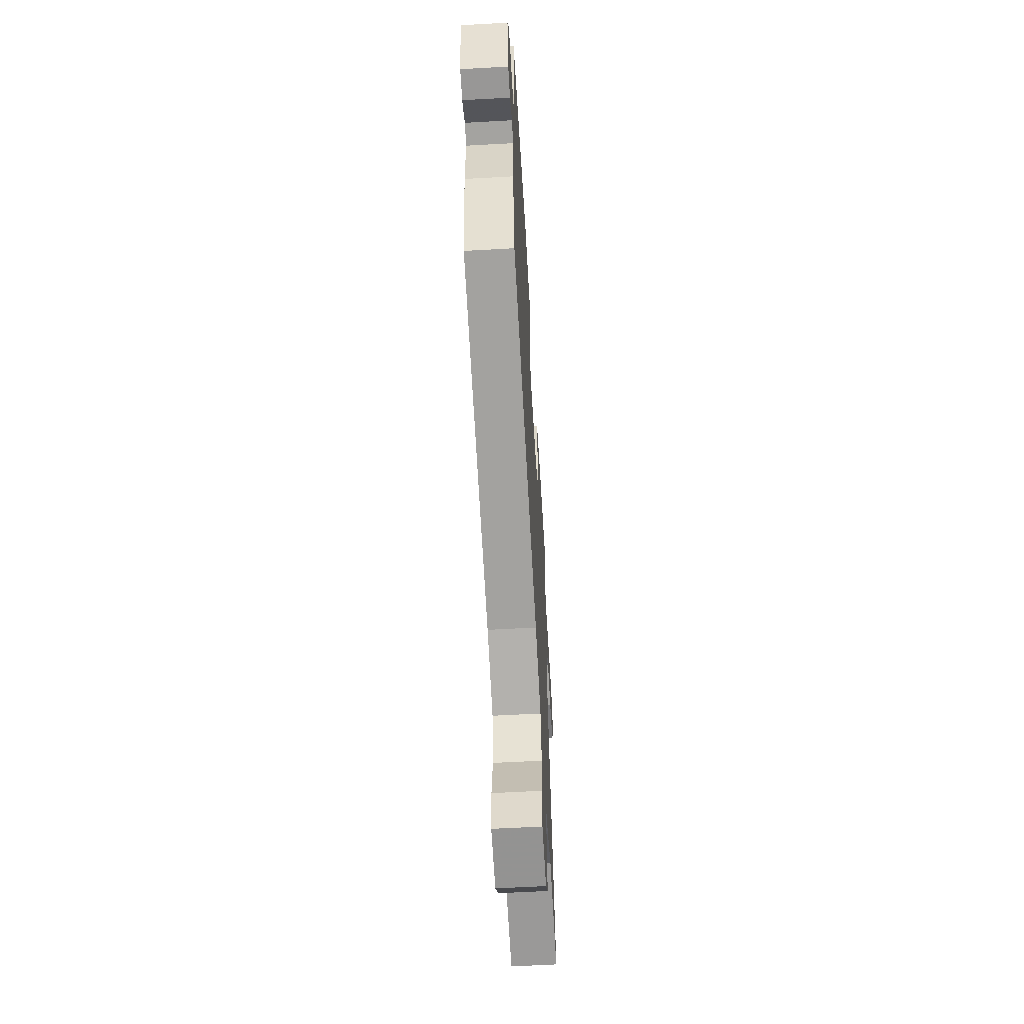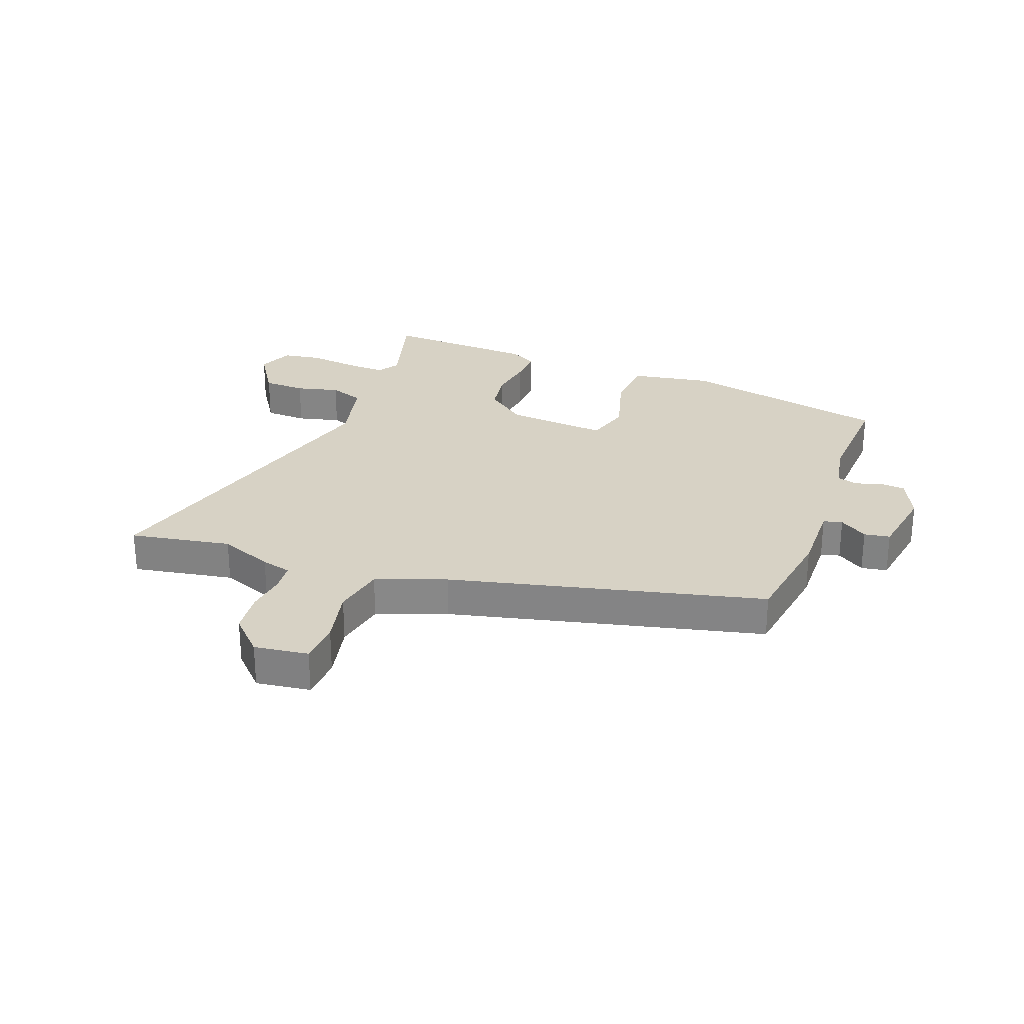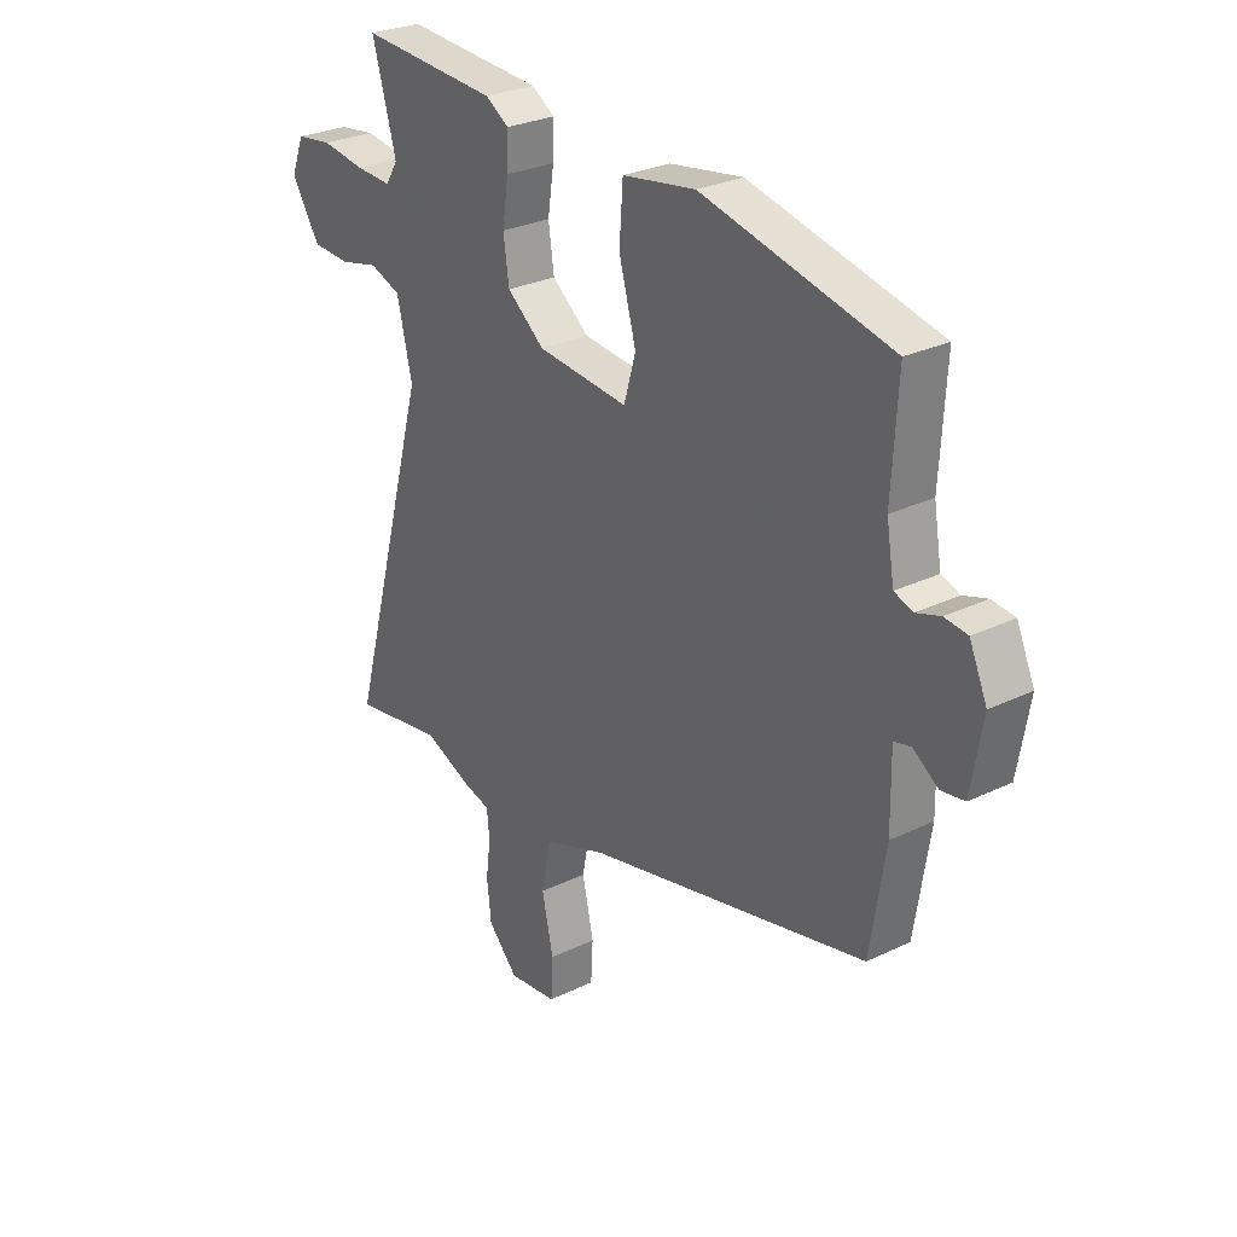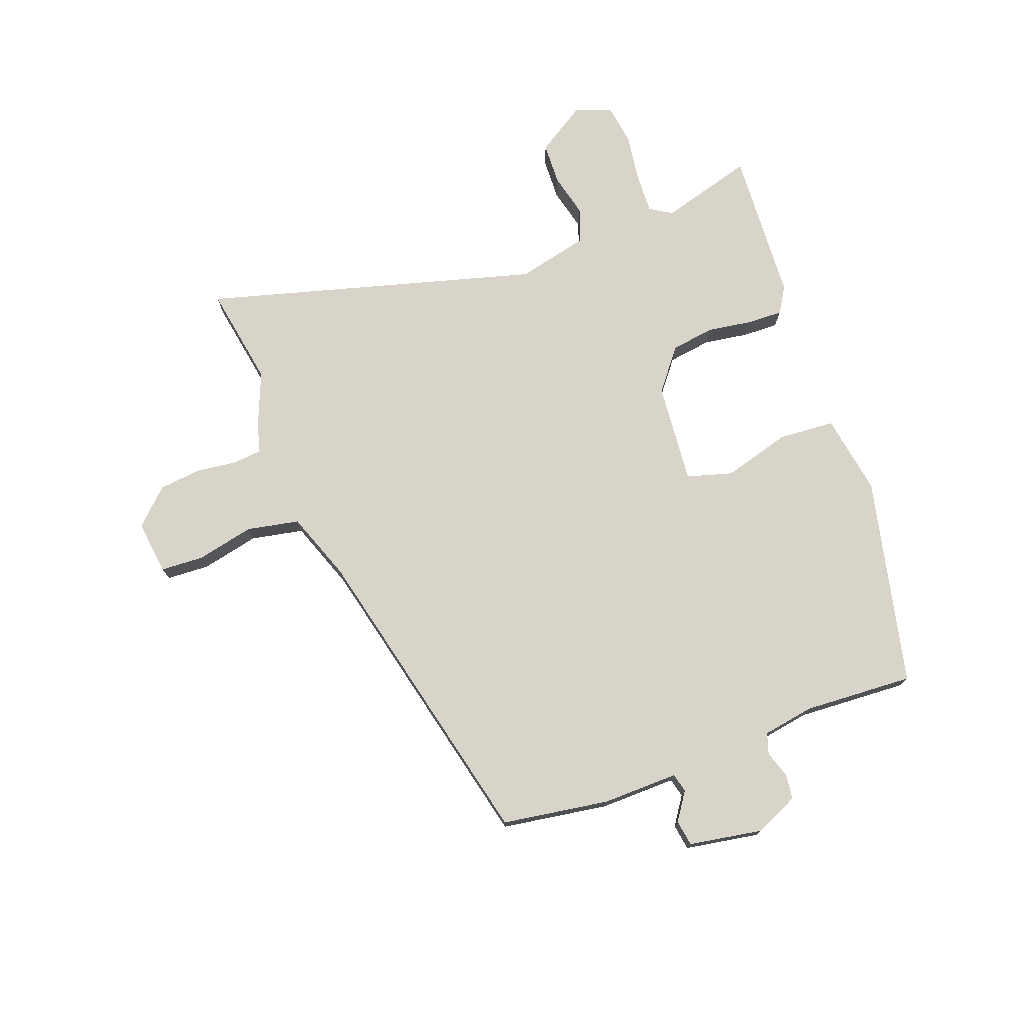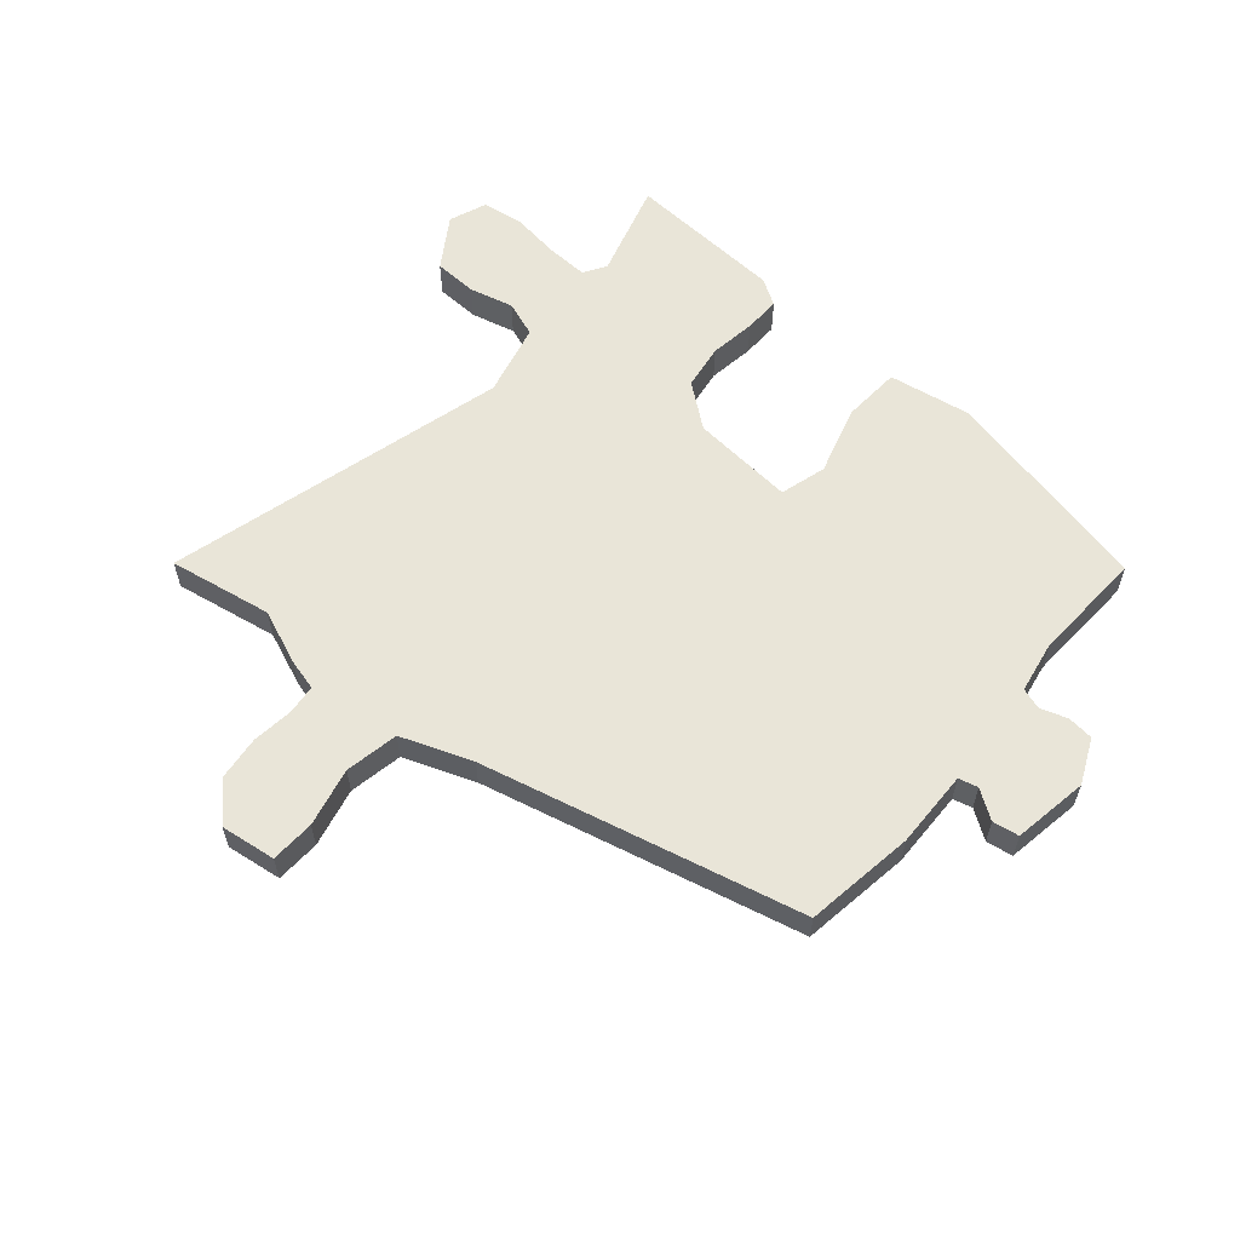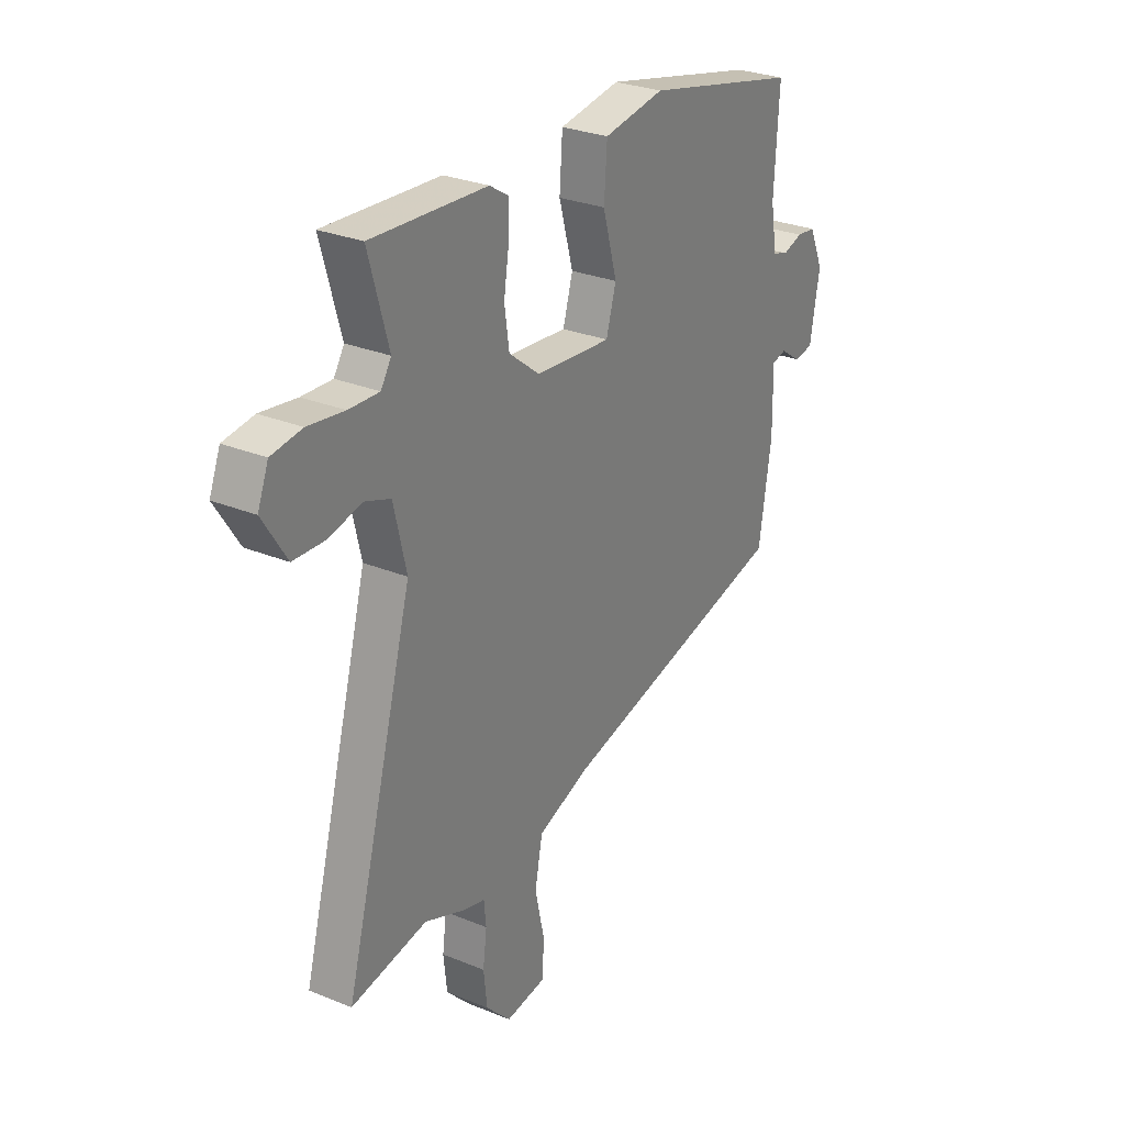
<metadata>
{"format":"obj","ext":"obj","renderer":"f3d","projection":"perspective","resolution":1024,"background":"white","views":[{"elev":-59.5,"azim":-86.7,"up":"+Z"},{"elev":27.3,"azim":-159.8,"up":"+Y"},{"elev":28.0,"azim":-126.2,"up":"+Z"},{"elev":74.8,"azim":-110.4,"up":"+Y"},{"elev":59.7,"azim":-139.9,"up":"+Y"},{"elev":28.5,"azim":121.6,"up":"+Z"}]}
</metadata>
<code>
v -0.512 0.07 0.433
v -0.149 0.07 0.516
v -0.008 0.07 0.493
v -0.001 0.07 0.395
v -0.034 0.07 0.277
v -0.011 0.07 0.198
v 0.165 0.07 0.214
v 0.237 0.07 0.271
v 0.248 0.07 0.347
v 0.236 0.07 0.425
v 0.234 0.07 0.487
v 0.279 0.07 0.515
v 0.546 0.07 0.531
v 0.5 0.07 0.368
v 0.524 0.07 0.33
v 0.594 0.07 0.333
v 0.678 0.07 0.345
v 0.748 0.07 0.335
v 0.773 0.07 0.272
v 0.718 0.07 0.185
v 0.644 0.07 0.182
v 0.569 0.07 0.2
v 0.509 0.07 0.178
v 0.48 0.07 0.054
v 0.64 0.07 -0.524
v 0.464 0.07 -0.494
v 0.371 0.07 -0.532
v 0.319 0.07 -0.546
v 0.314 0.07 -0.597
v 0.323 0.07 -0.667
v 0.315 0.07 -0.741
v 0.257 0.07 -0.801
v 0.163 0.07 -0.789
v 0.159 0.07 -0.714
v 0.181 0.07 -0.614
v 0.163 0.07 -0.523
v 0.042 0.07 -0.479
v -0.501 0.07 -0.353
v -0.53 0.07 -0.167
v -0.528 0.07 -0.035
v -0.561 0.07 -0.027
v -0.609 0.07 -0.06
v -0.654 0.07 -0.053
v -0.676 0.07 0.075
v -0.642 0.07 0.151
v -0.598 0.07 0.156
v -0.552 0.07 0.141
v -0.516 0.07 0.153
v -0.501 0.07 0.242
v -0.512 0 0.433
v -0.149 0 0.516
v -0.008 0 0.493
v -0.001 0 0.395
v -0.034 0 0.277
v -0.011 0 0.198
v 0.165 0 0.214
v 0.237 0 0.271
v 0.248 0 0.347
v 0.236 0 0.425
v 0.234 0 0.487
v 0.279 0 0.515
v 0.546 0 0.531
v 0.5 0 0.368
v 0.524 0 0.33
v 0.594 0 0.333
v 0.678 0 0.345
v 0.748 0 0.335
v 0.773 0 0.272
v 0.718 0 0.185
v 0.644 0 0.182
v 0.569 0 0.2
v 0.509 0 0.178
v 0.48 0 0.054
v 0.64 0 -0.524
v 0.464 0 -0.494
v 0.371 0 -0.532
v 0.319 0 -0.546
v 0.314 0 -0.597
v 0.323 0 -0.667
v 0.315 0 -0.741
v 0.257 0 -0.801
v 0.163 0 -0.789
v 0.159 0 -0.714
v 0.181 0 -0.614
v 0.163 0 -0.523
v 0.042 0 -0.479
v -0.501 0 -0.353
v -0.53 0 -0.167
v -0.528 0 -0.035
v -0.561 0 -0.027
v -0.609 0 -0.06
v -0.654 0 -0.053
v -0.676 0 0.075
v -0.642 0 0.151
v -0.598 0 0.156
v -0.552 0 0.141
v -0.516 0 0.153
v -0.501 0 0.242
f 45 46 47
f 44 45 47
f 43 44 47
f 42 43 47
f 41 42 47
f 40 41 47 48
f 40 48 49
f 39 40 49
f 38 39 49
f 37 38 49
f 33 34 35
f 32 33 35
f 31 32 35
f 30 31 35
f 29 30 35
f 28 29 35 36
f 37 49 1
f 36 37 1
f 28 36 1
f 27 28 1
f 26 27 1
f 20 21 22
f 19 20 22
f 18 19 22
f 17 18 22
f 16 17 22
f 15 16 22 23
f 14 15 23 24
f 12 13 14
f 11 12 14
f 10 11 14
f 9 10 14
f 8 9 14 24
f 3 4 5
f 2 3 5
f 1 2 5
f 1 5 6
f 26 1 6
f 24 25 26
f 8 24 26
f 7 8 26
f 6 7 26
f 96 95 94
f 96 94 93
f 96 93 92
f 96 92 91
f 96 91 90
f 97 96 90 89
f 98 97 89
f 98 89 88
f 98 88 87
f 98 87 86
f 84 83 82
f 84 82 81
f 84 81 80
f 84 80 79
f 84 79 78
f 85 84 78 77
f 50 98 86
f 50 86 85
f 50 85 77
f 50 77 76
f 50 76 75
f 71 70 69
f 71 69 68
f 71 68 67
f 71 67 66
f 71 66 65
f 72 71 65 64
f 73 72 64 63
f 63 62 61
f 63 61 60
f 63 60 59
f 63 59 58
f 73 63 58 57
f 54 53 52
f 54 52 51
f 54 51 50
f 55 54 50
f 55 50 75
f 75 74 73
f 75 73 57
f 75 57 56
f 75 56 55
f 1 50 51 2
f 2 51 52 3
f 3 52 53 4
f 4 53 54 5
f 5 54 55 6
f 6 55 56 7
f 7 56 57 8
f 8 57 58 9
f 9 58 59 10
f 10 59 60 11
f 11 60 61 12
f 12 61 62 13
f 13 62 63 14
f 14 63 64 15
f 15 64 65 16
f 16 65 66 17
f 17 66 67 18
f 18 67 68 19
f 19 68 69 20
f 20 69 70 21
f 21 70 71 22
f 22 71 72 23
f 23 72 73 24
f 24 73 74 25
f 25 74 75 26
f 26 75 76 27
f 27 76 77 28
f 28 77 78 29
f 29 78 79 30
f 30 79 80 31
f 31 80 81 32
f 32 81 82 33
f 33 82 83 34
f 34 83 84 35
f 35 84 85 36
f 36 85 86 37
f 37 86 87 38
f 38 87 88 39
f 39 88 89 40
f 40 89 90 41
f 41 90 91 42
f 42 91 92 43
f 43 92 93 44
f 44 93 94 45
f 45 94 95 46
f 46 95 96 47
f 47 96 97 48
f 48 97 98 49
f 49 98 50 1

</code>
